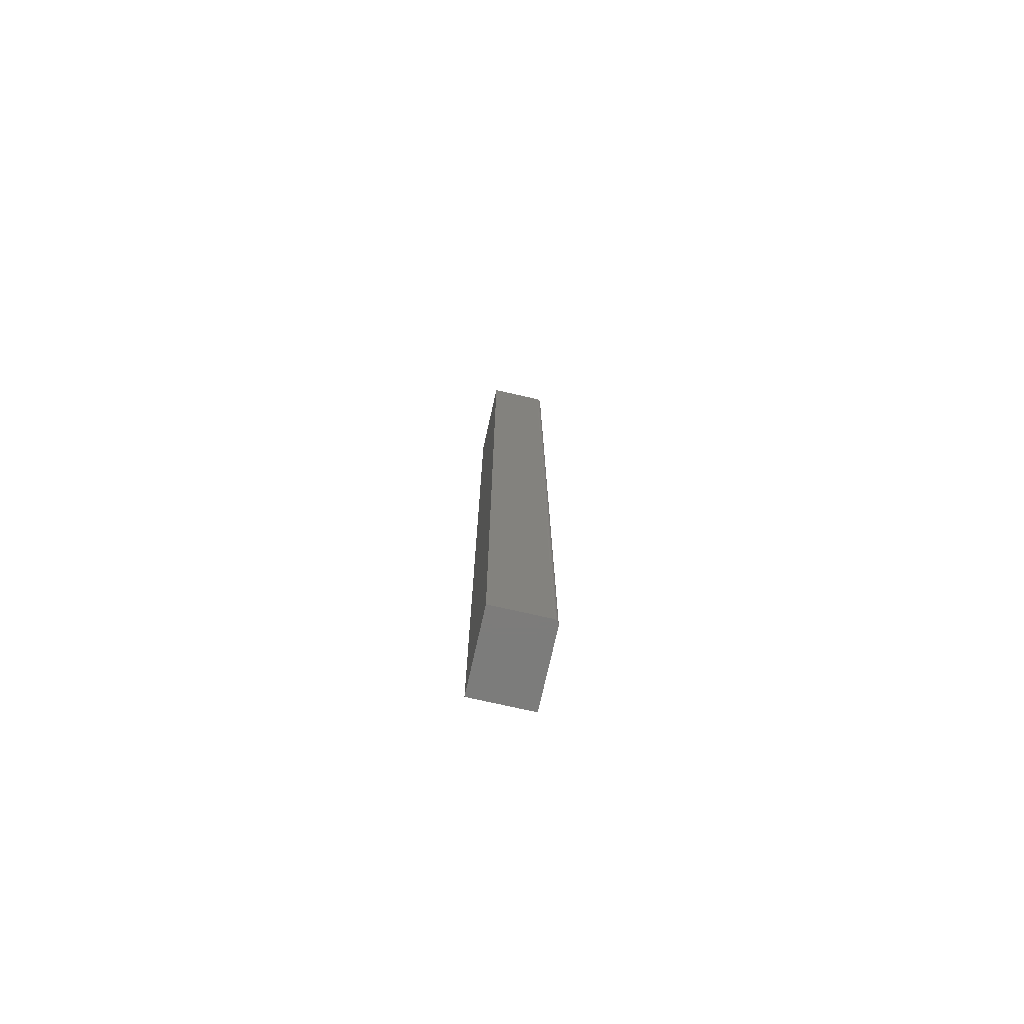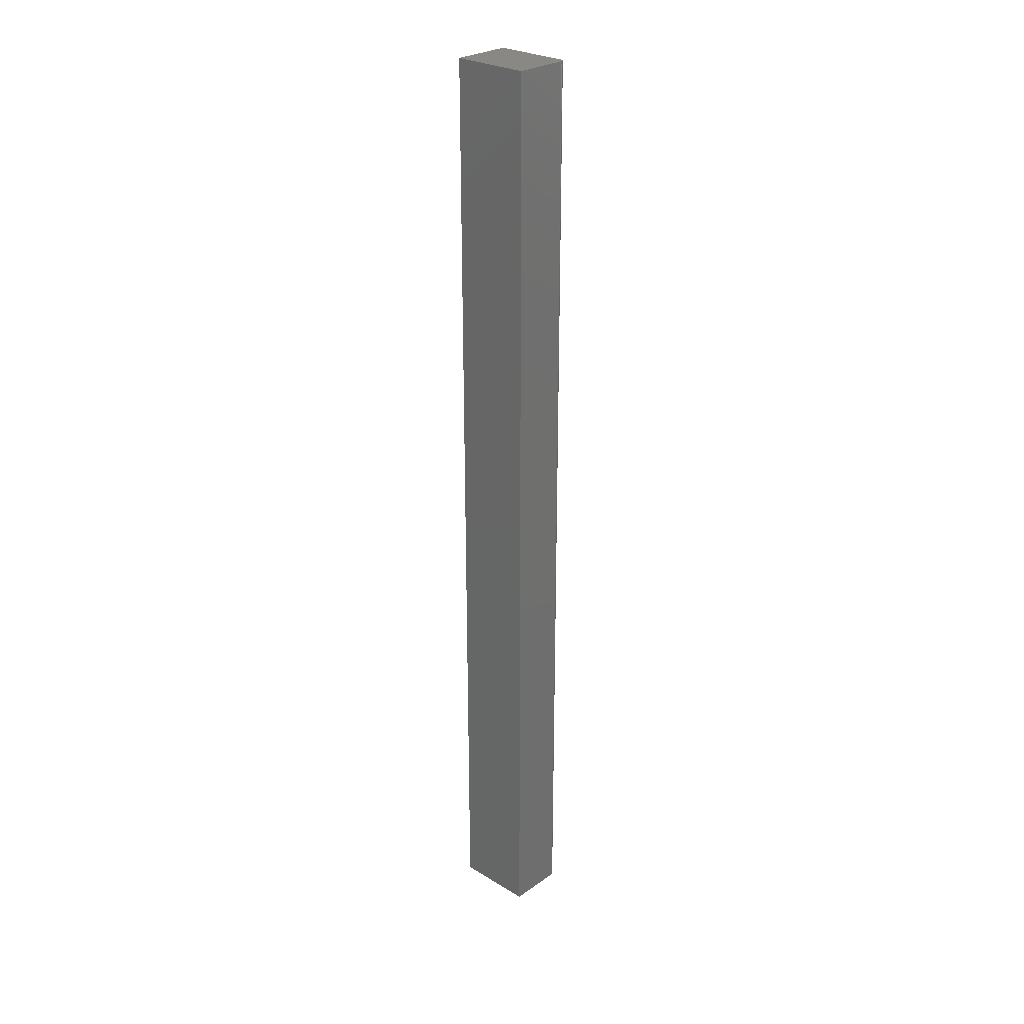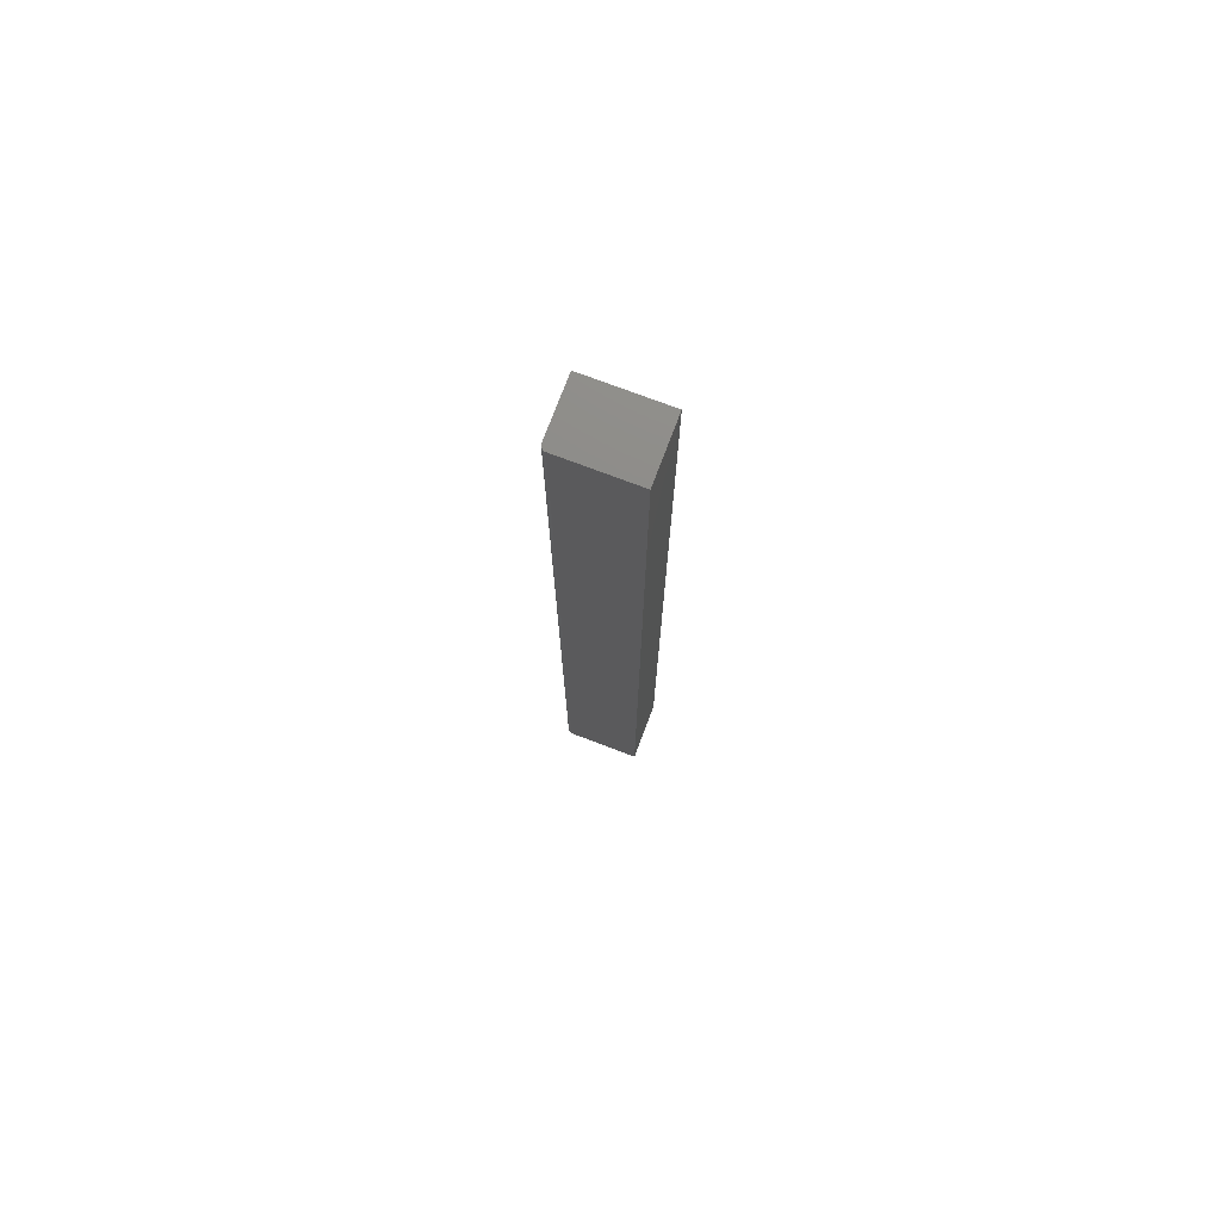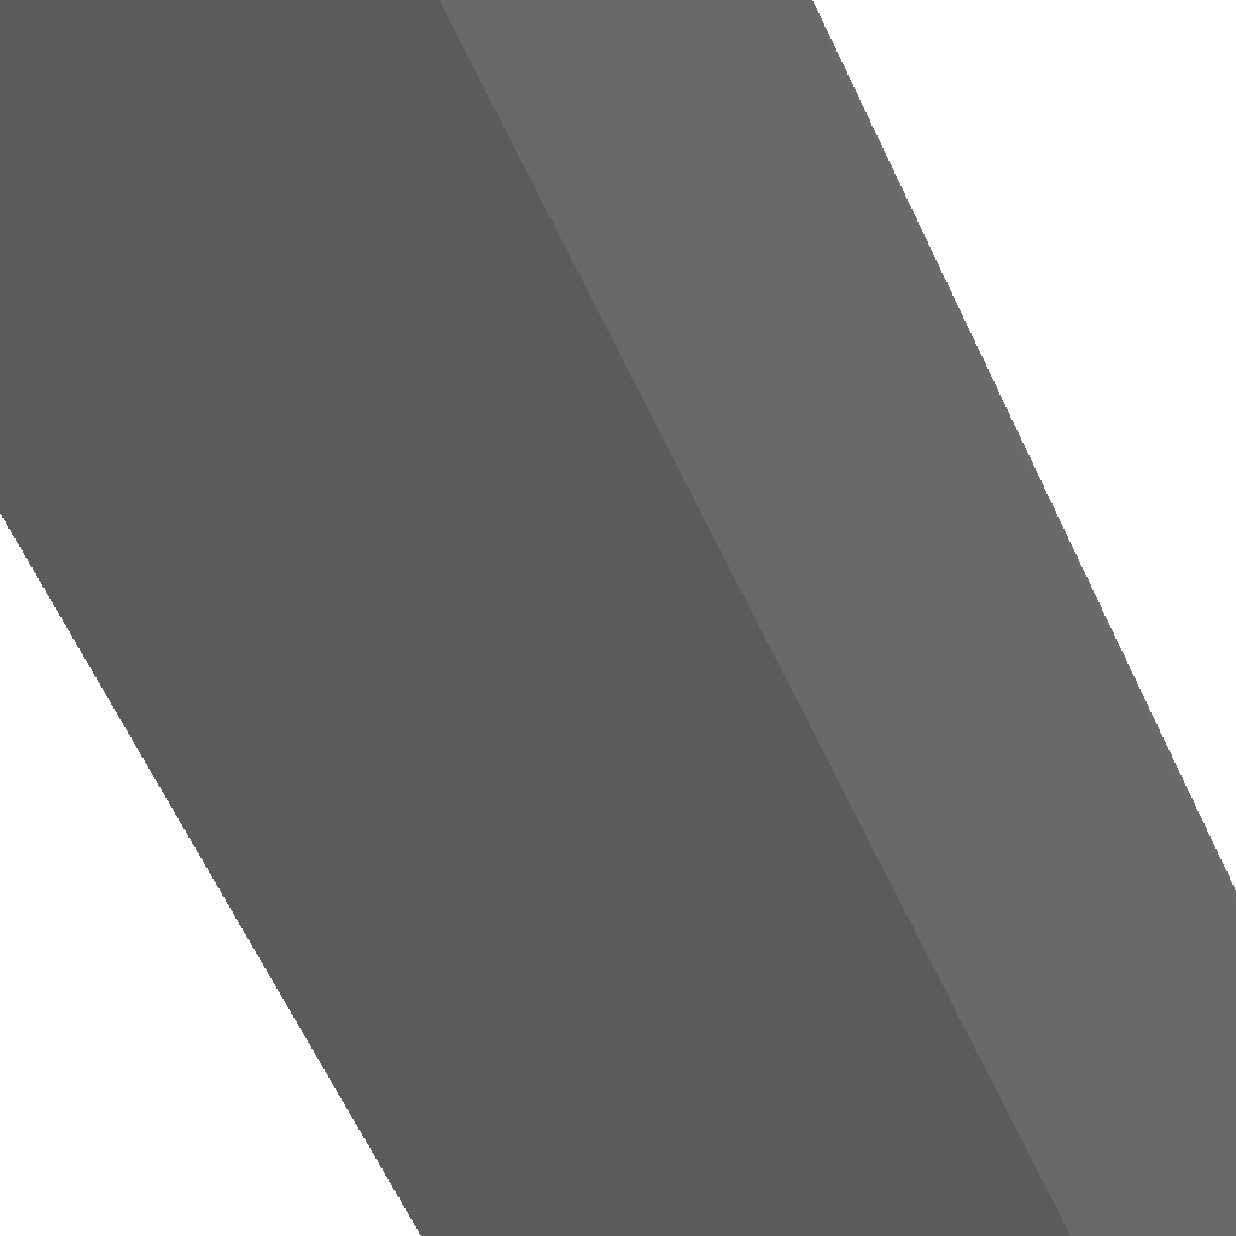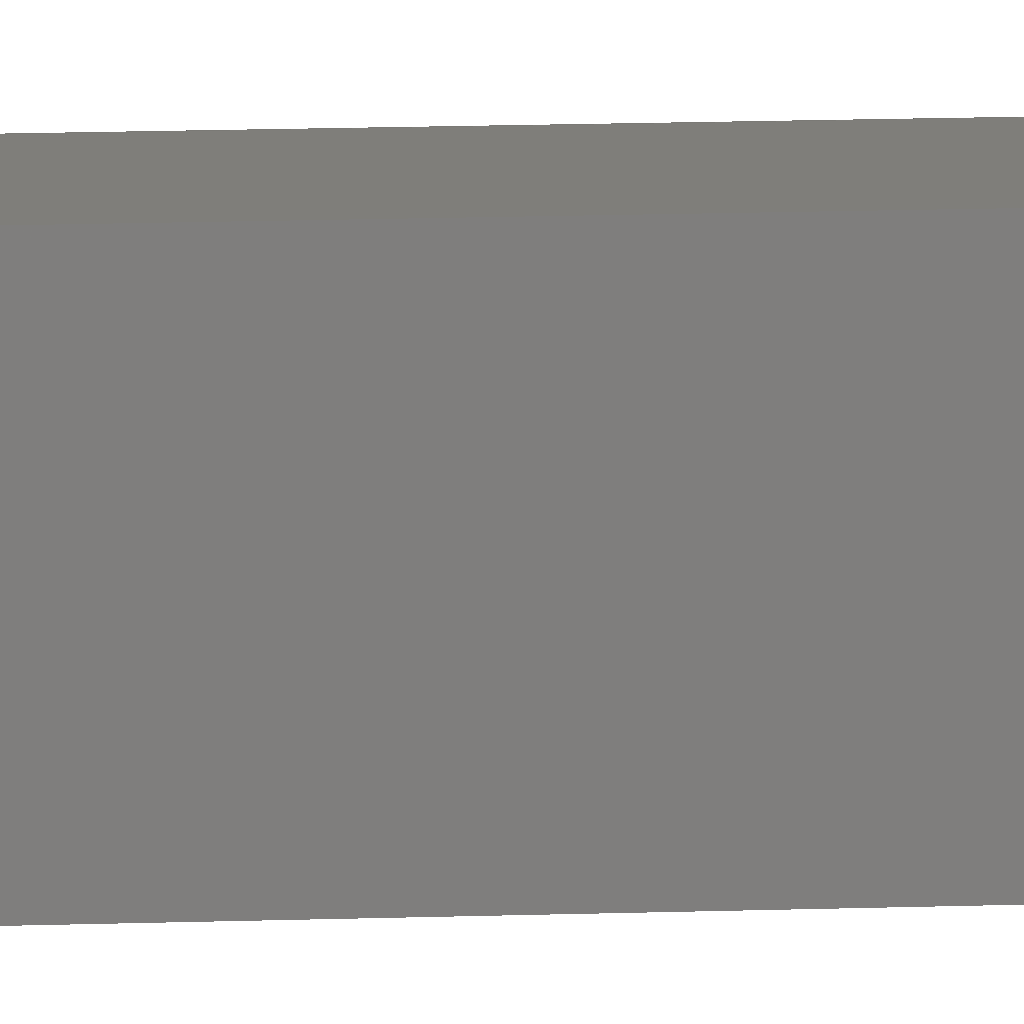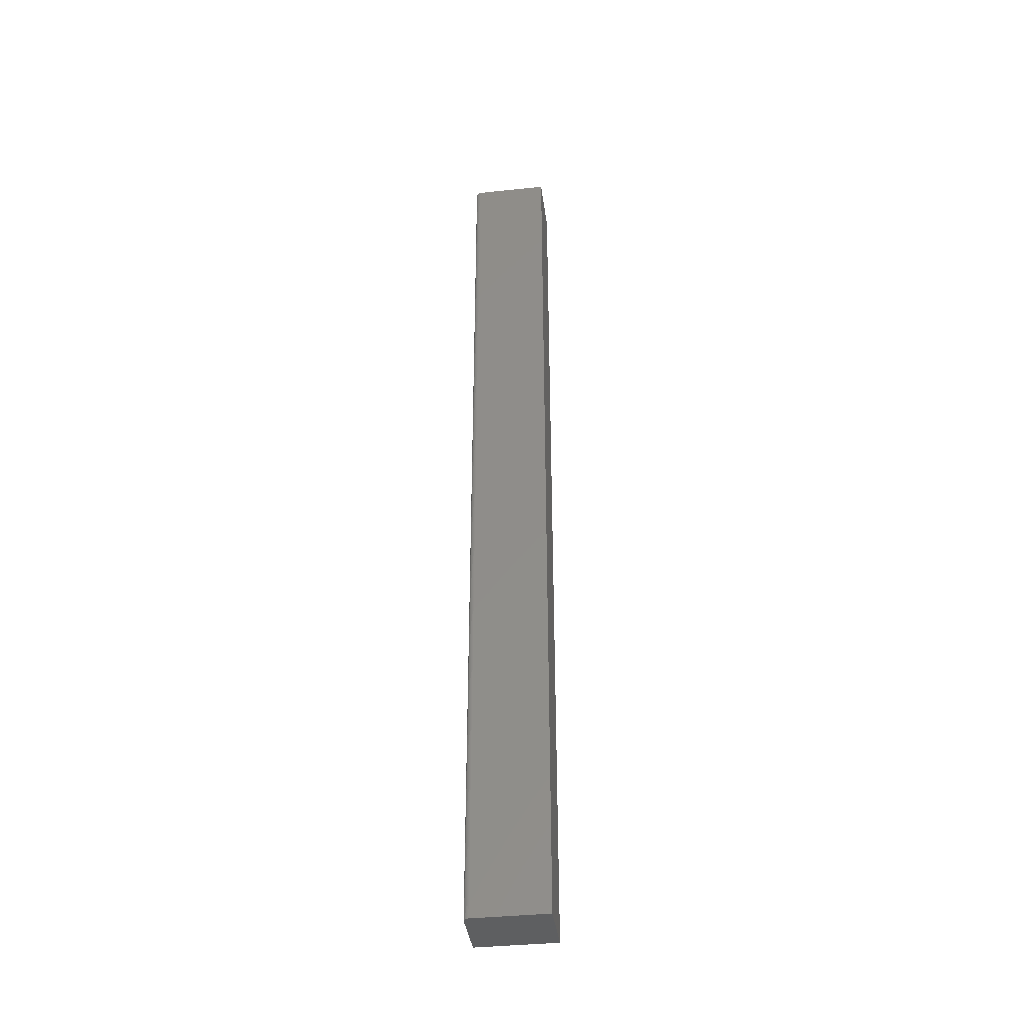
<metadata>
{"format":"stl","ext":"stl","renderer":"f3d","projection":"perspective","resolution":1024,"background":"white","views":[{"elev":-75.8,"azim":167.3,"up":"+Z"},{"elev":27.1,"azim":133.0,"up":"+Z"},{"elev":75.3,"azim":-69.3,"up":"+Z"},{"elev":-26.3,"azim":-166.9,"up":"+Y"},{"elev":11.8,"azim":84.8,"up":"+Y"},{"elev":-38.4,"azim":-82.4,"up":"+Z"}]}
</metadata>
<code>
# stl→obj: 24 verts, 44 faces
v -0.03906 4.879e-19 -0.75
v -0.03906 1.67e-16 0.75
v 0.04786 5.916e-18 -0.75
v 0.04786 1.724e-16 0.75
v -0.04688 -0.125 0.75
v -0.04688 -0.007812 0.75
v -0.04688 -0.125 -0.75
v -0.04688 -0.007812 -0.75
v -0.0434 -0.001317 0.75
v -0.04059 -0.0001501 0.75
v -0.04205 -0.0005947 0.75
v 0.04786 -0.125 0.75
v -0.04459 -0.002288 0.75
v -0.04556 -0.003472 0.75
v -0.04628 -0.004823 0.75
v -0.04672 -0.006288 0.75
v -0.04672 -0.006288 -0.75
v -0.04556 -0.003472 -0.75
v -0.04628 -0.004823 -0.75
v 0.04786 -0.125 -0.75
v -0.04459 -0.002288 -0.75
v -0.0434 -0.001317 -0.75
v -0.04205 -0.0005947 -0.75
v -0.04059 -0.0001501 -0.75
f 1 2 3
f 3 2 4
f 5 6 7
f 7 6 8
f 9 4 2
f 9 2 10
f 9 10 11
f 12 4 9
f 12 9 13
f 12 13 14
f 12 14 15
f 12 15 16
f 12 16 6
f 12 6 5
f 8 17 18
f 18 17 19
f 20 7 8
f 20 8 18
f 20 18 21
f 20 21 22
f 20 22 23
f 20 23 24
f 20 24 1
f 20 1 3
f 2 1 10
f 10 1 24
f 10 24 11
f 11 24 23
f 11 23 9
f 9 23 22
f 9 22 13
f 13 22 21
f 13 21 14
f 14 21 18
f 14 18 15
f 15 18 19
f 15 19 16
f 16 19 17
f 16 17 6
f 6 17 8
f 7 20 5
f 5 20 12
f 20 3 12
f 12 3 4

</code>
